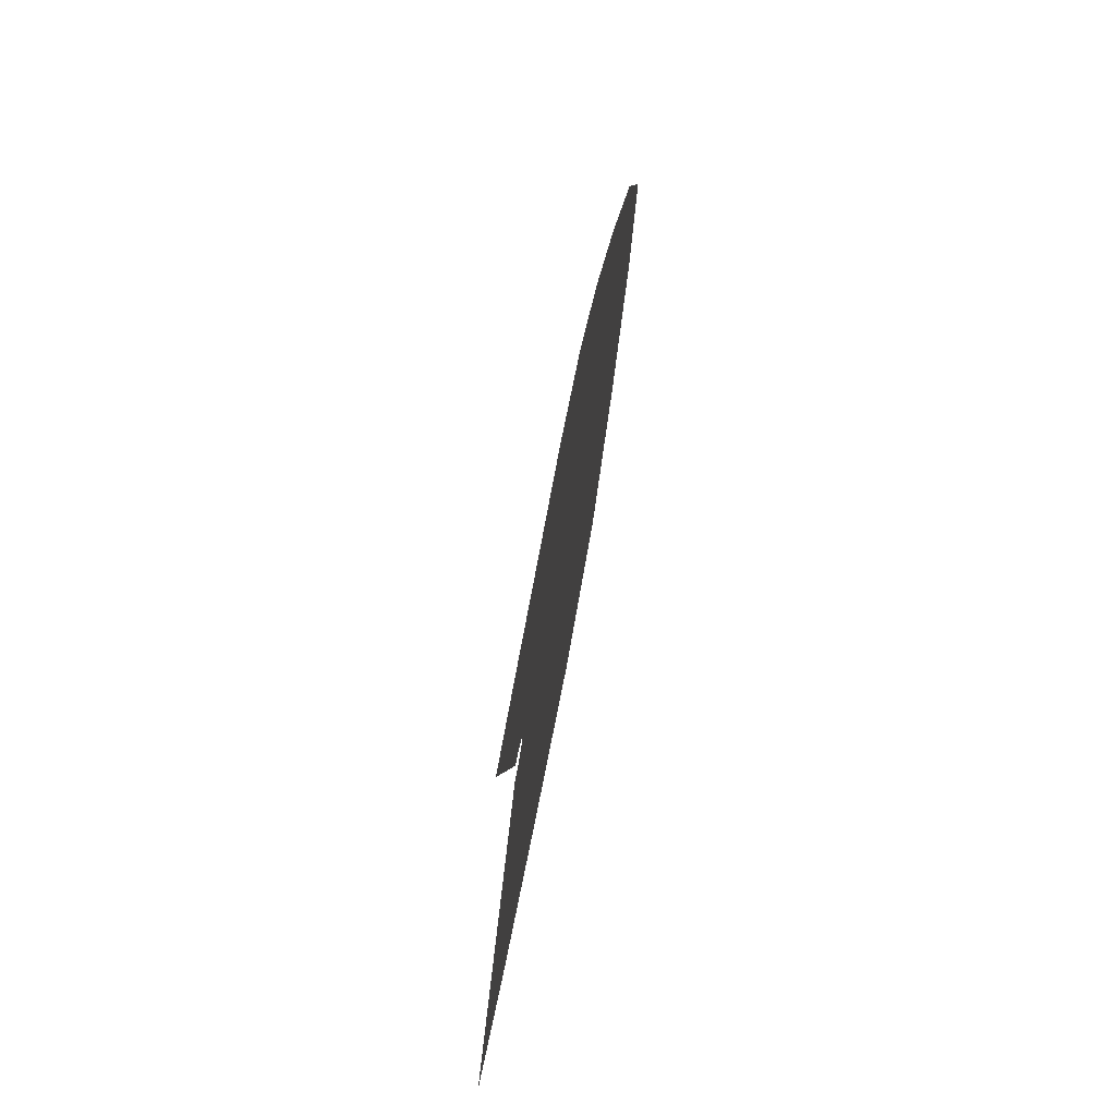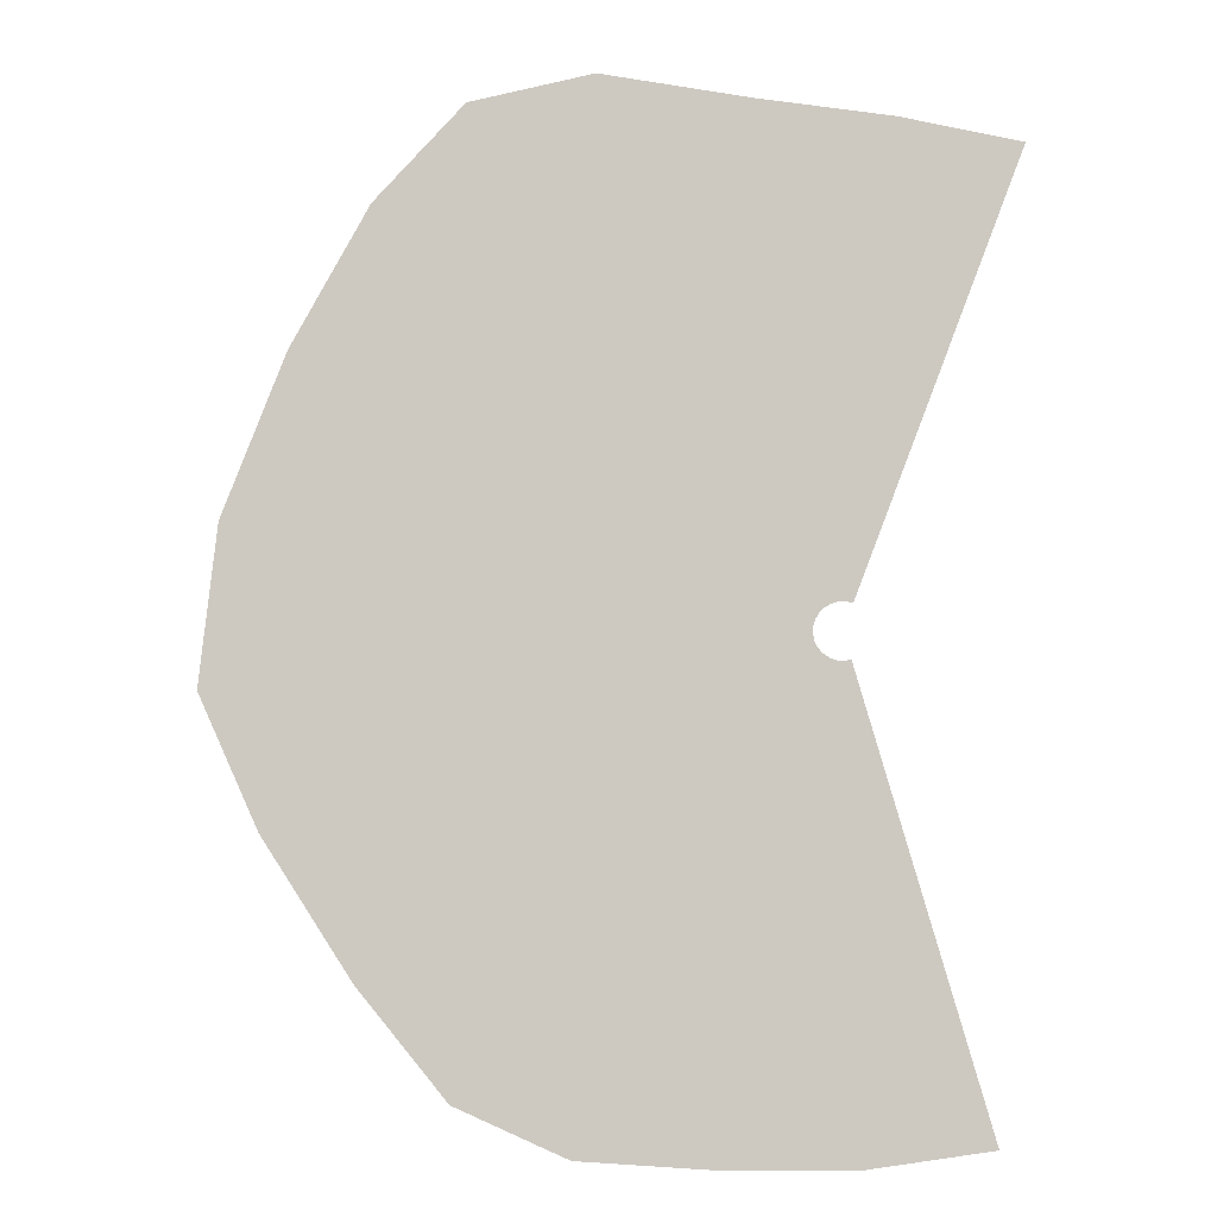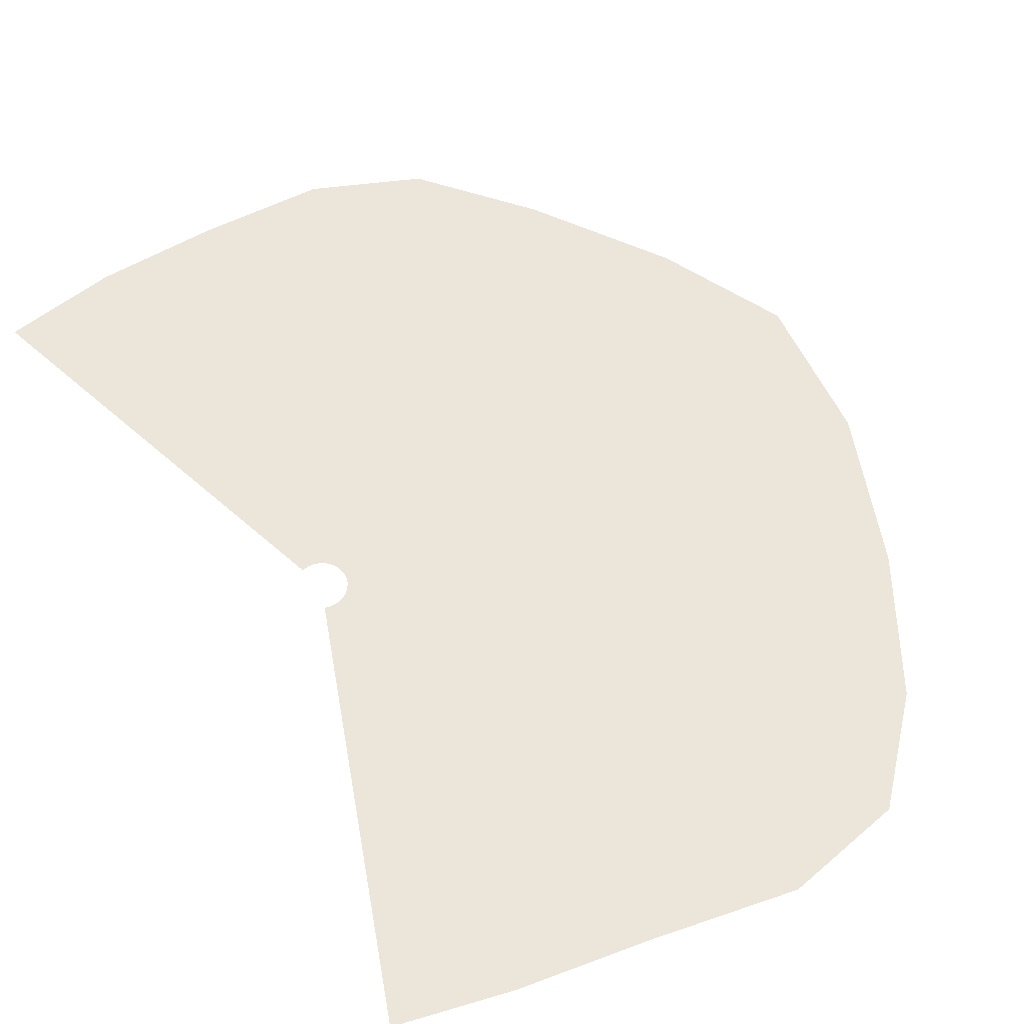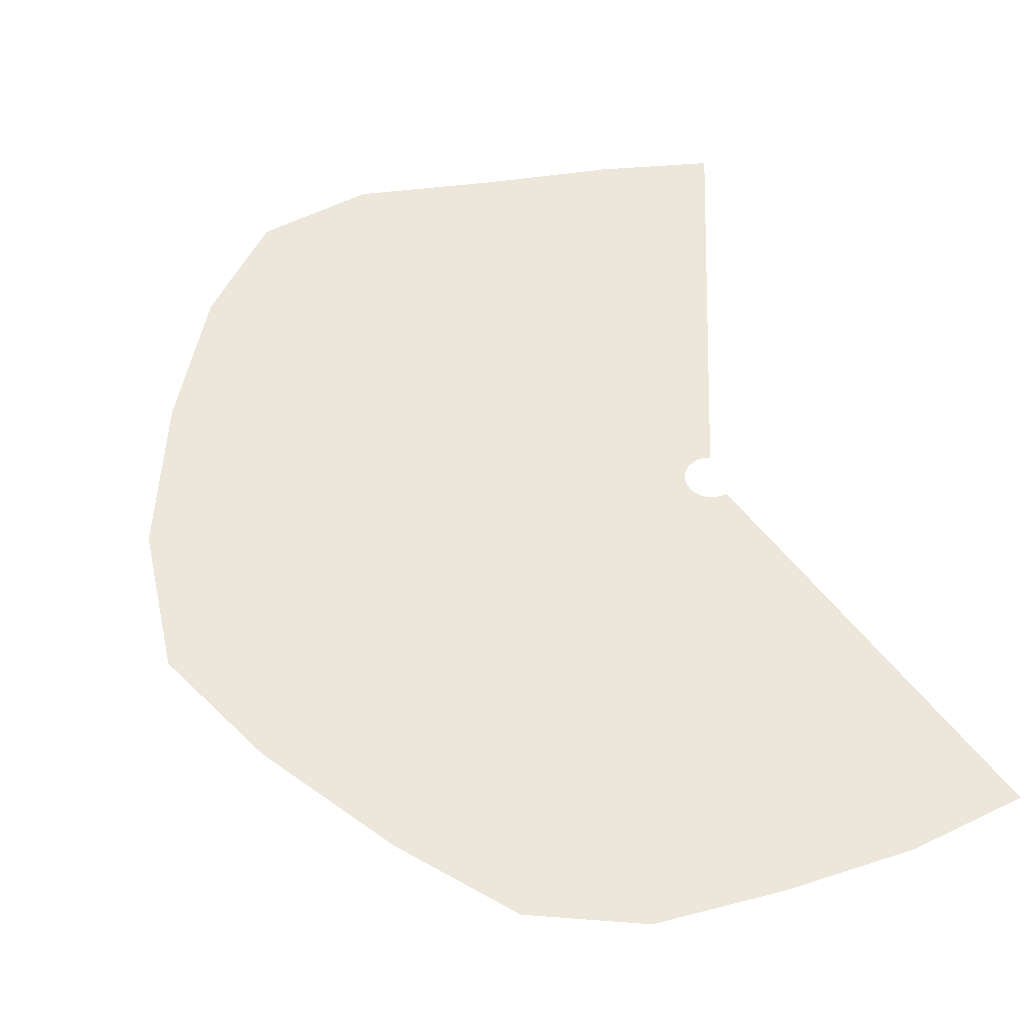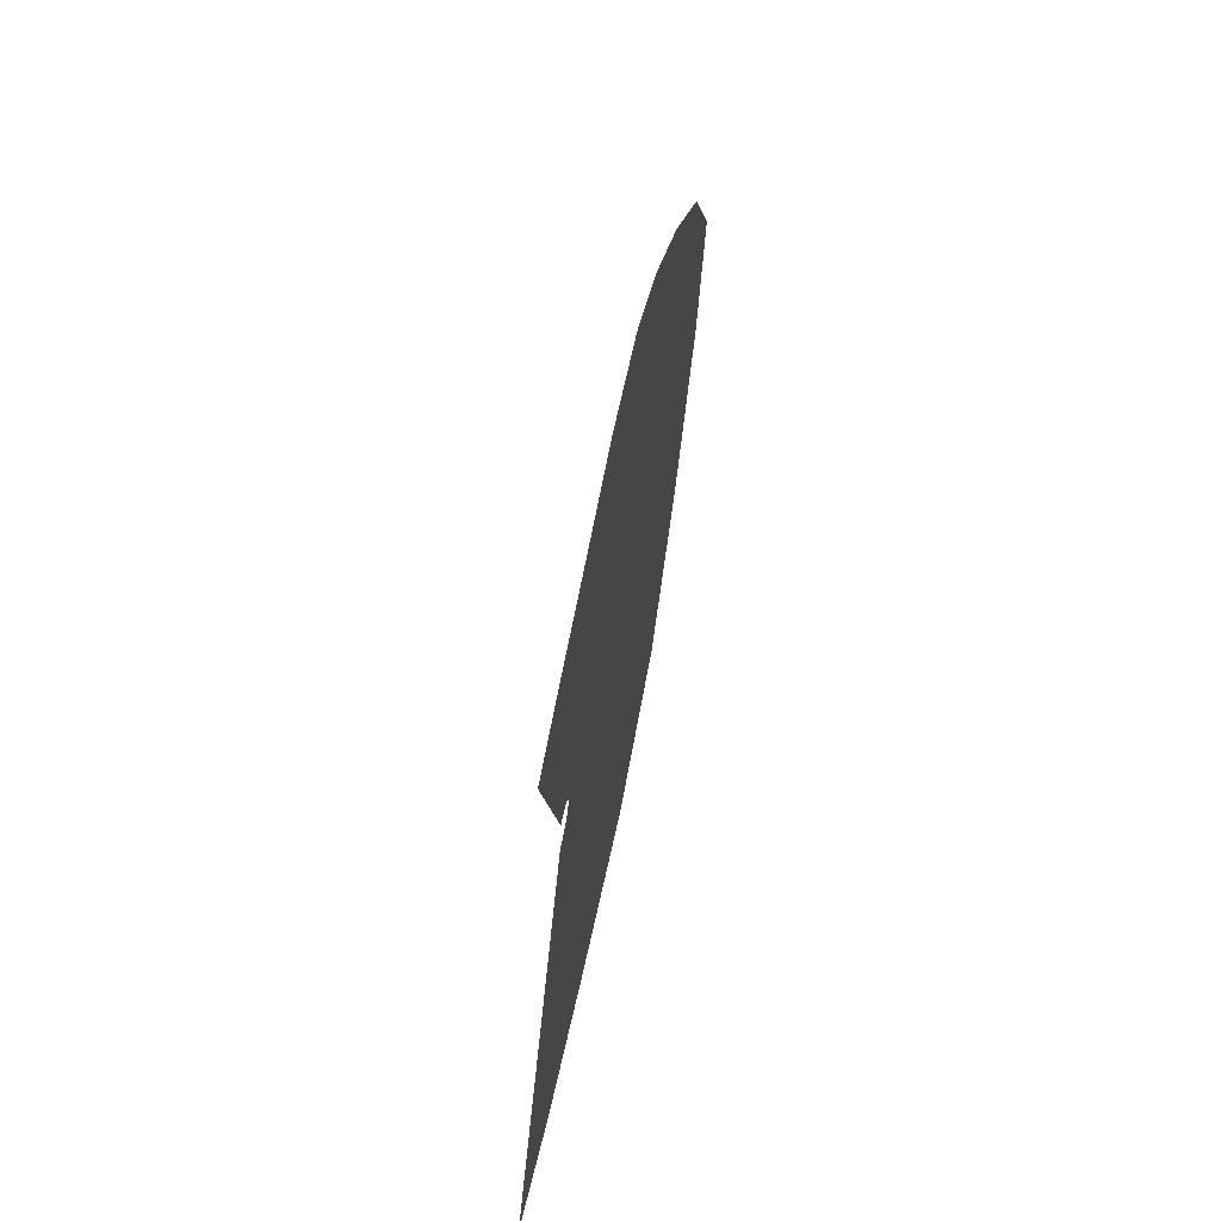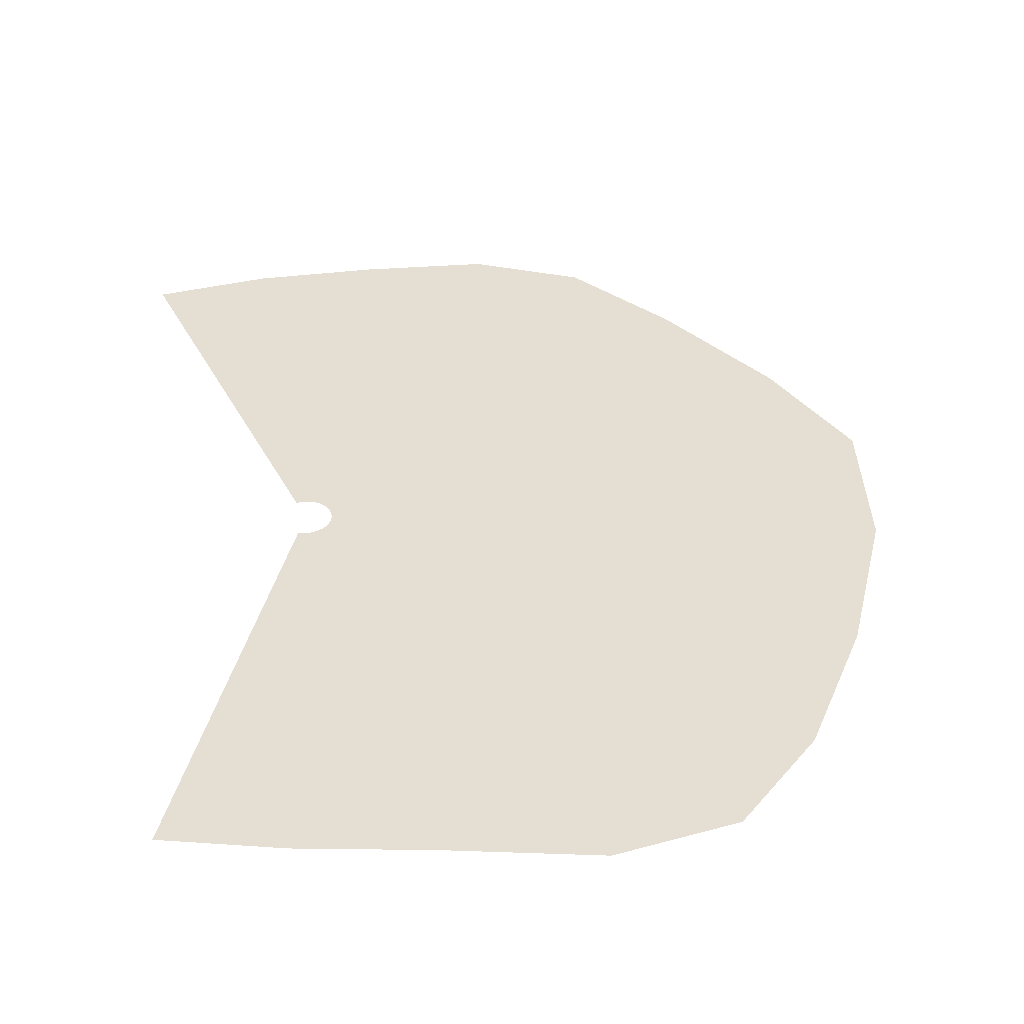
<metadata>
{"format":"obj","ext":"obj","renderer":"f3d","projection":"perspective","resolution":1024,"background":"white","views":[{"elev":-76.0,"azim":78.8,"up":"+Z"},{"elev":-6.4,"azim":-173.3,"up":"+Z"},{"elev":56.6,"azim":-31.0,"up":"+Y"},{"elev":51.6,"azim":161.2,"up":"+Y"},{"elev":-68.9,"azim":77.9,"up":"+Z"},{"elev":37.2,"azim":-8.6,"up":"+Y"}]}
</metadata>
<code>
o waterfalls_set1_low_ripples
v -1.604 0.05174 2.599
v -2.349 0.05174 4.547
v -1.176 0.05174 4.833
v -0.03484 0.05174 -2.573
v -0.4986 0.05174 -0.5396
v -0.351 0.05174 -0.4857
v -0.7138 0.05174 -2.639
v -0.6549 0.05174 -0.555
v -1.388 0.05174 -2.534
v -0.8102 0.05174 -0.5308
v -1.966 0.05174 -4.538
v -0.7726 0.05174 -4.724
v -2.543 0.05174 -6.542
v -3.121 0.05174 -8.545
v -0.8314 0.05174 -6.809
v 0.4393 0.05174 -4.624
v 0.6059 0.05174 -2.338
v -0.2217 0.05174 -0.3966
v 1.168 0.05174 -1.952
v -0.1186 0.05174 -0.278
v 1.621 0.05174 -4.295
v 1.002 0.05174 -6.833
v -0.89 0.05174 -8.893
v -3.699 0.05174 -10.55
v 1.615 0.05174 -1.437
v -0.04848 0.05174 -0.1374
v 2.641 0.05174 -3.656
v 2.817 0.05174 -6.574
v 1.549 0.05174 -9.016
v -0.9492 0.05174 -10.98
v 1.92 0.05174 -0.8261
v -0.01569 0.05174 0.01623
v 3.44 0.05174 -2.701
v 4.335 0.05175 -5.753
v 4.019 0.05175 -8.863
v 1.995 0.05174 -11.02
v 2.062 0.05174 -0.1589
v -0.02231 0.05174 0.1732
v 4.078 0.05174 -1.538
v 5.733 0.05175 -4.369
v 6.06 0.05175 -7.913
v 5.053 0.05175 -10.85
v 2.033 0.05174 0.5227
v -0.06793 0.05174 0.3235
v 4.395 0.05174 -0.334
v 6.887 0.05175 -2.535
v 7.947 0.05175 -6.032
v 7.605 0.05175 -9.743
v 1.835 0.05174 1.176
v -0.1497 0.05174 0.4577
v 4.28 0.05174 0.89
v 7.521 0.05175 -0.4656
v 9.619 0.05175 -3.451
v 9.657 0.05175 -7.274
v 1.48 0.05174 1.758
v -0.2623 0.05174 0.5672
v 3.812 0.05174 2.092
v 7.38 0.05175 1.612
v 10.7 0.05175 -0.7113
v 11.75 0.05175 -4.083
v 0.9912 0.05174 2.234
v -0.3988 0.05174 0.645
v 3.216 0.05174 3.26
v 6.572 0.05174 3.755
v 10.48 0.05175 2.301
v 13.14 0.05175 -1.042
v 0.3987 0.05174 2.572
v -0.5503 0.05174 0.6864
v 2.375 0.05174 4.164
v 5.515 0.05174 5.679
v 9.298 0.05175 5.375
v 12.73 0.05175 2.611
v -0.2595 0.05174 2.751
v -0.7074 0.05174 0.6885
v 1.286 0.05174 4.681
v 4.193 0.05174 6.899
v 7.767 0.05174 8.047
v 11.26 0.05175 6.322
v -0.9416 0.05174 2.761
v -0.86 0.05174 0.6514
v 0.04744 0.05174 4.849
v 2.455 0.05174 7.36
v 5.978 0.05174 9.632
v 9.453 0.05175 9.513
v 0.4913 0.05174 7.223
v 3.633 0.05174 10.06
v 7.383 0.05174 11.68
v 4.551 0.05174 12.23
v 0.9123 0.05174 9.552
v 1.175 0.05174 11.56
v -1.644 0.05174 8.978
v -1.879 0.05174 11.05
v -3.838 0.05174 8.443
v -4.582 0.05174 10.39
v -3.093 0.05174 6.495
v -1.41 0.05174 6.905
g Geoset0
f 1 2 3
f 4 5 6
f 5 4 7
f 7 8 5
f 8 7 9
f 9 10 8
f 11 9 7
f 7 12 11
f 12 7 4
f 13 11 12
f 14 13 15
f 12 15 13
f 15 12 16
f 4 16 12
f 16 4 17
f 6 17 4
f 17 6 18
f 19 18 20
f 18 19 17
f 21 17 19
f 17 21 16
f 22 16 21
f 16 22 15
f 23 15 22
f 15 23 14
f 24 14 23
f 25 20 26
f 20 25 19
f 27 19 25
f 19 27 21
f 28 21 27
f 21 28 22
f 29 22 28
f 22 29 23
f 30 23 29
f 23 30 24
f 31 26 32
f 26 31 25
f 33 25 31
f 25 33 27
f 34 27 33
f 27 34 28
f 35 28 34
f 28 35 29
f 36 29 35
f 29 36 30
f 37 32 38
f 32 37 31
f 39 31 37
f 31 39 33
f 40 33 39
f 33 40 34
f 41 34 40
f 34 41 35
f 42 35 41
f 35 42 36
f 43 38 44
f 38 43 37
f 45 37 43
f 37 45 39
f 46 39 45
f 39 46 40
f 47 40 46
f 40 47 41
f 48 41 47
f 41 48 42
f 49 44 50
f 44 49 43
f 51 43 49
f 43 51 45
f 52 45 51
f 45 52 46
f 53 46 52
f 46 53 47
f 54 47 53
f 47 54 48
f 55 50 56
f 50 55 49
f 57 49 55
f 49 57 51
f 58 51 57
f 51 58 52
f 59 52 58
f 52 59 53
f 60 53 59
f 53 60 54
f 61 56 62
f 56 61 55
f 63 55 61
f 55 63 57
f 64 57 63
f 57 64 58
f 65 58 64
f 58 65 59
f 66 59 65
f 59 66 60
f 67 62 68
f 62 67 61
f 69 61 67
f 61 69 63
f 70 63 69
f 63 70 64
f 71 64 70
f 64 71 65
f 72 65 71
f 65 72 66
f 73 68 74
f 68 73 67
f 75 67 73
f 67 75 69
f 76 69 75
f 69 76 70
f 77 70 76
f 70 77 71
f 78 71 77
f 71 78 72
f 79 74 80
f 74 79 73
f 81 73 79
f 73 81 75
f 82 75 81
f 75 82 76
f 83 76 82
f 76 83 77
f 84 77 83
f 77 84 78
f 80 1 79
f 3 79 1
f 79 3 81
f 85 81 3
f 81 85 82
f 86 82 85
f 82 86 83
f 87 83 86
f 83 87 84
f 86 88 87
f 88 86 89
f 89 90 88
f 90 89 91
f 91 92 90
f 92 91 93
f 93 94 92
f 95 93 91
f 91 96 95
f 96 91 89
f 89 85 96
f 85 89 86
f 2 95 96
f 96 3 2
f 3 96 85

</code>
